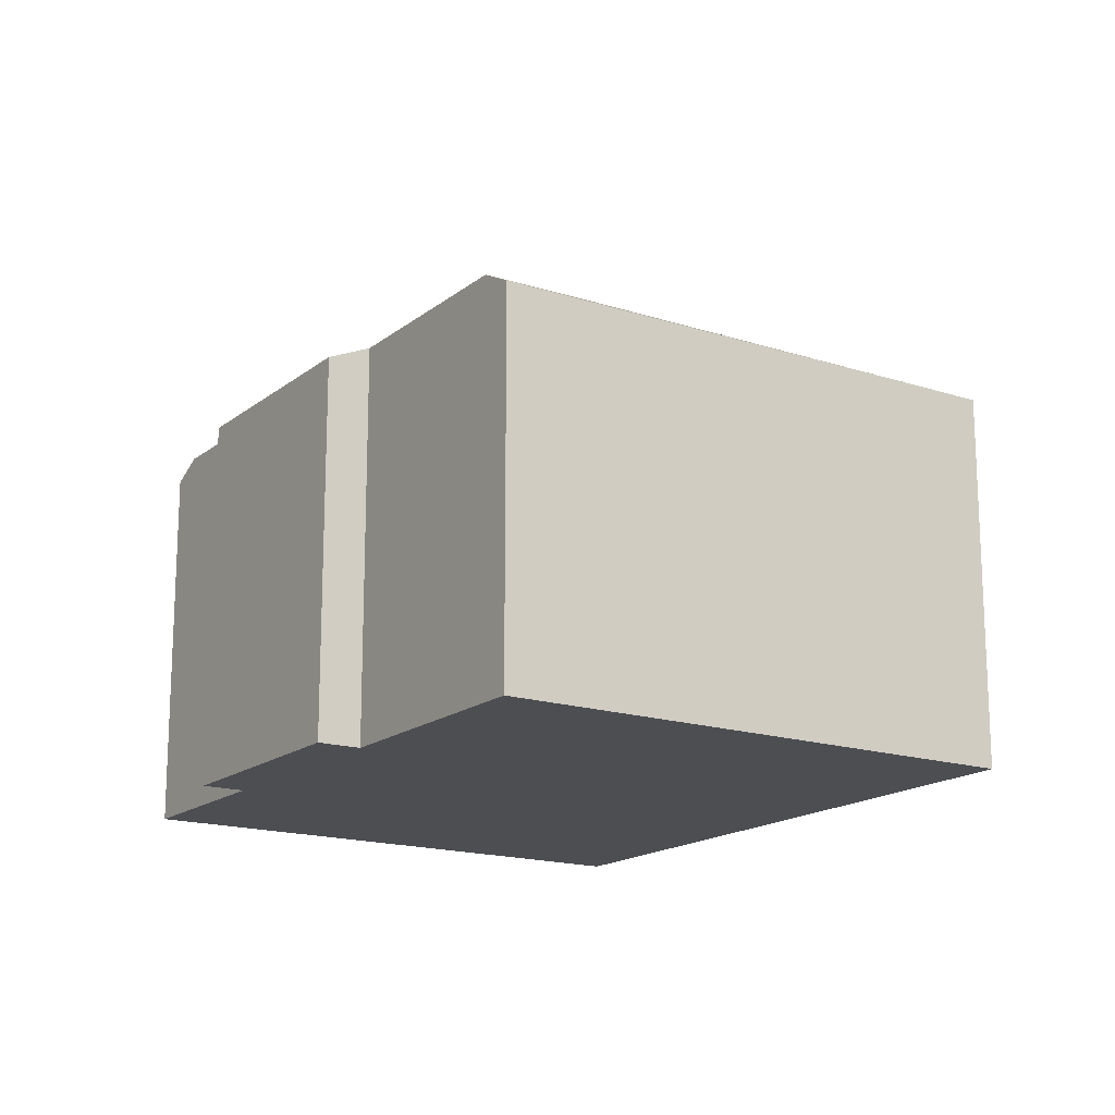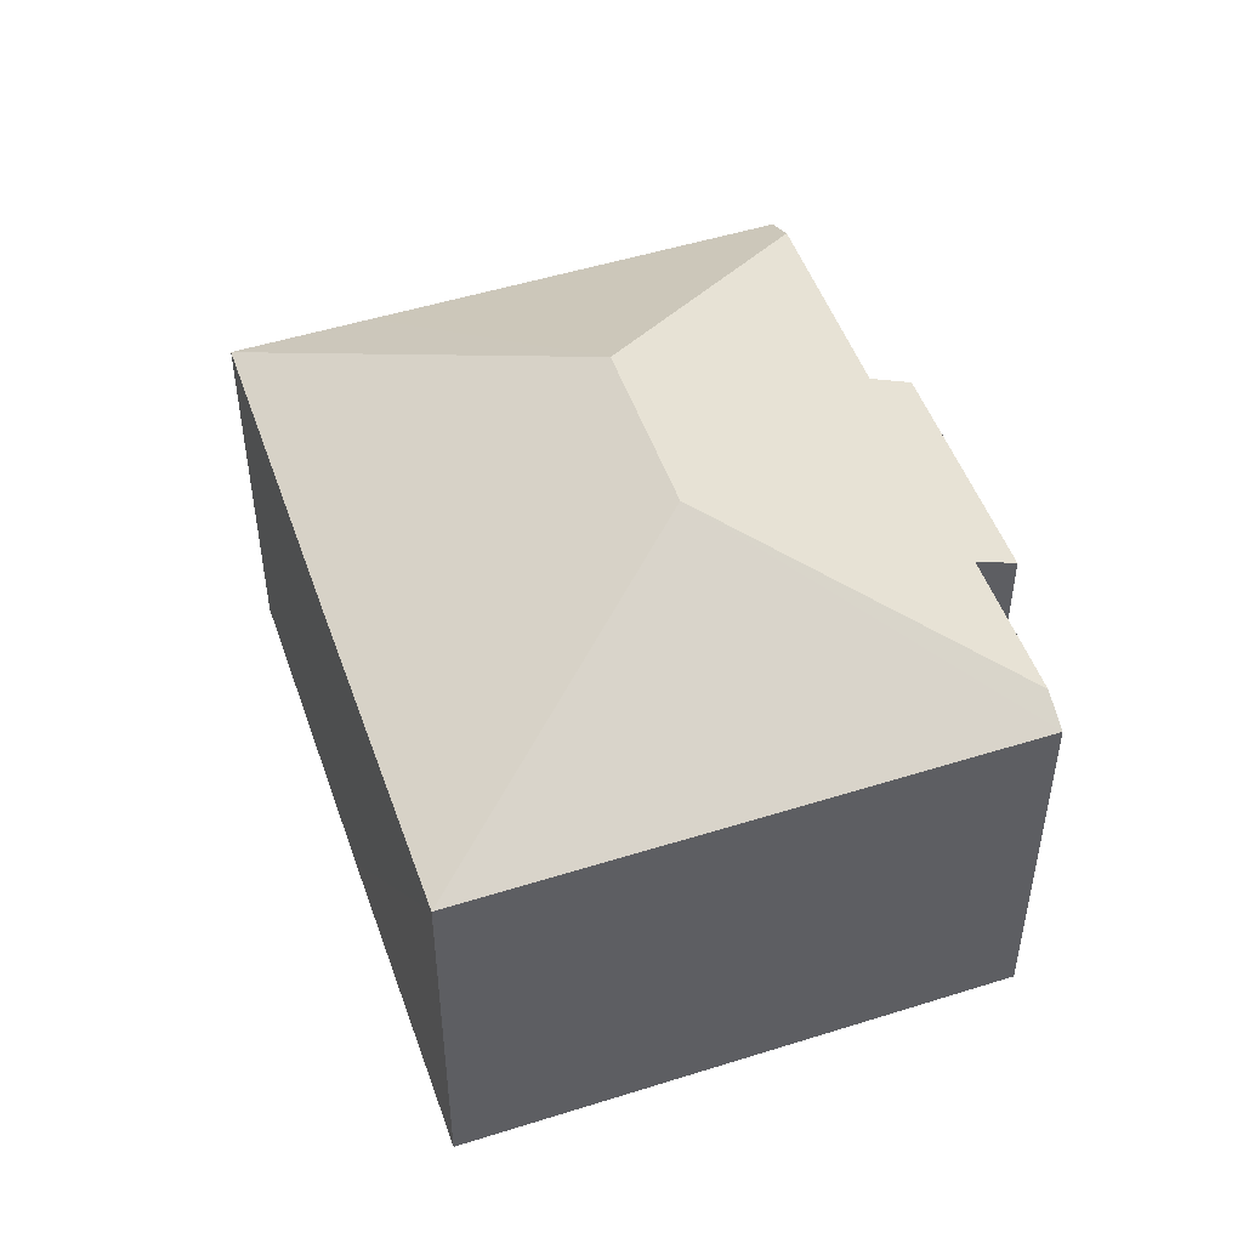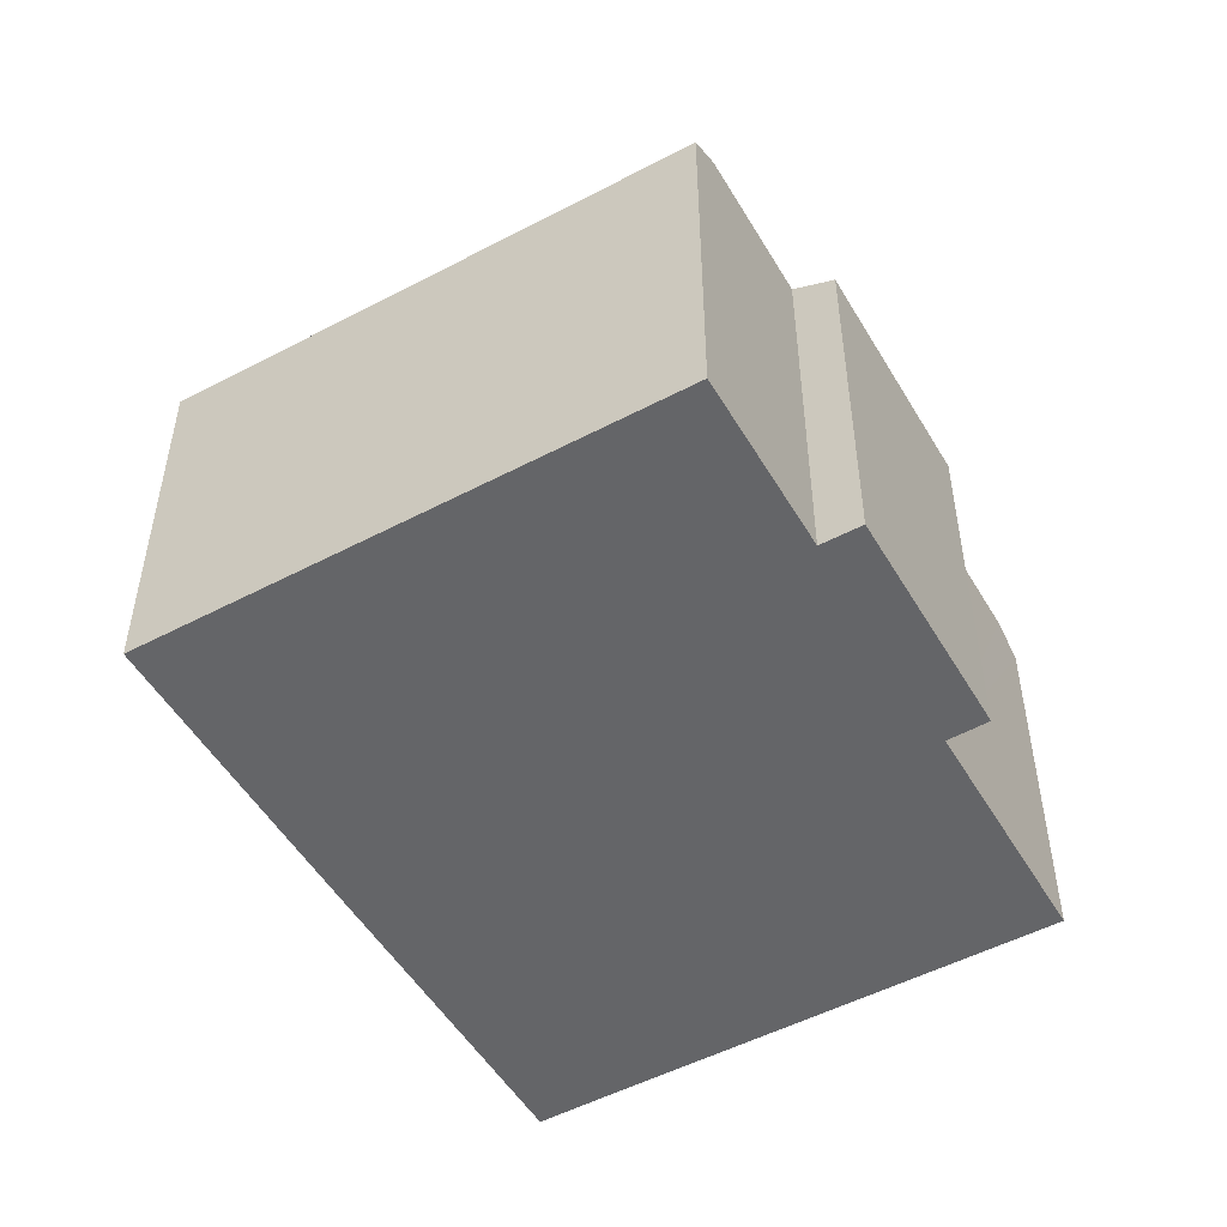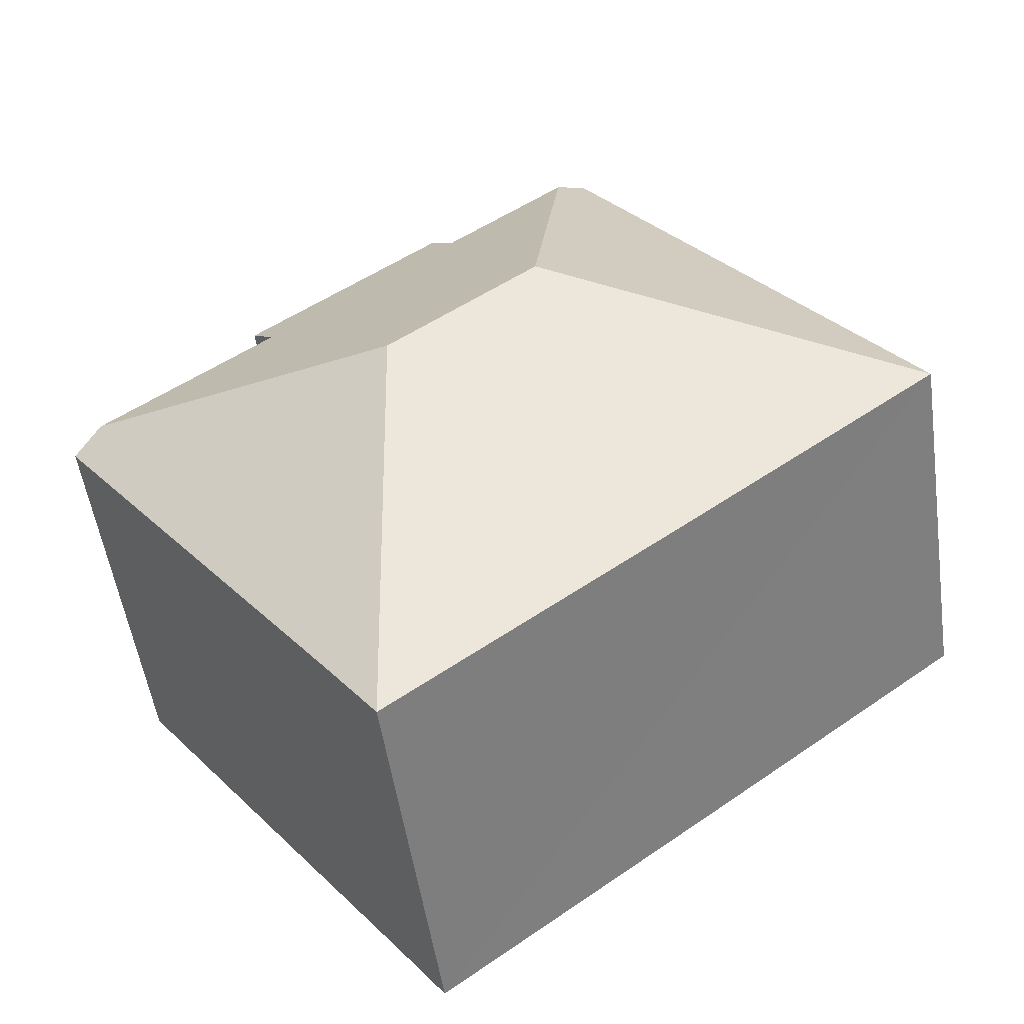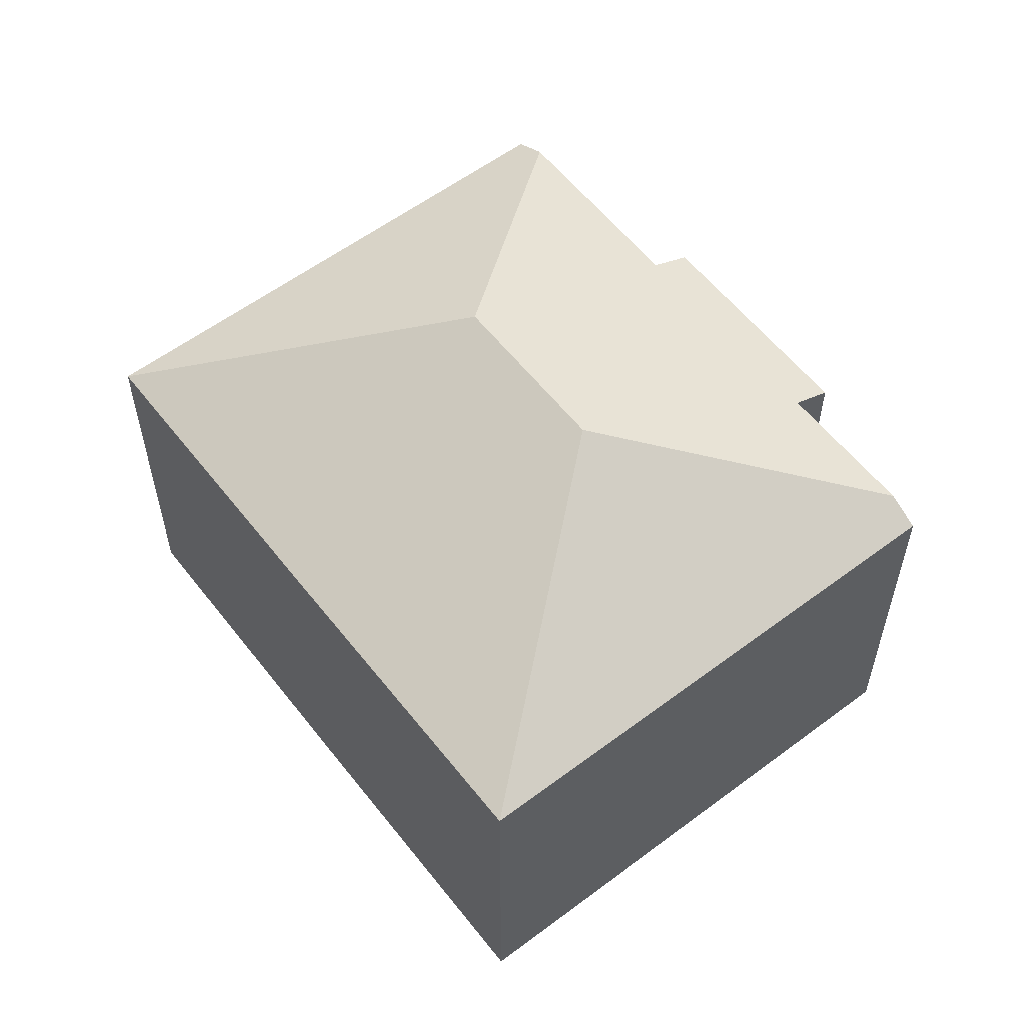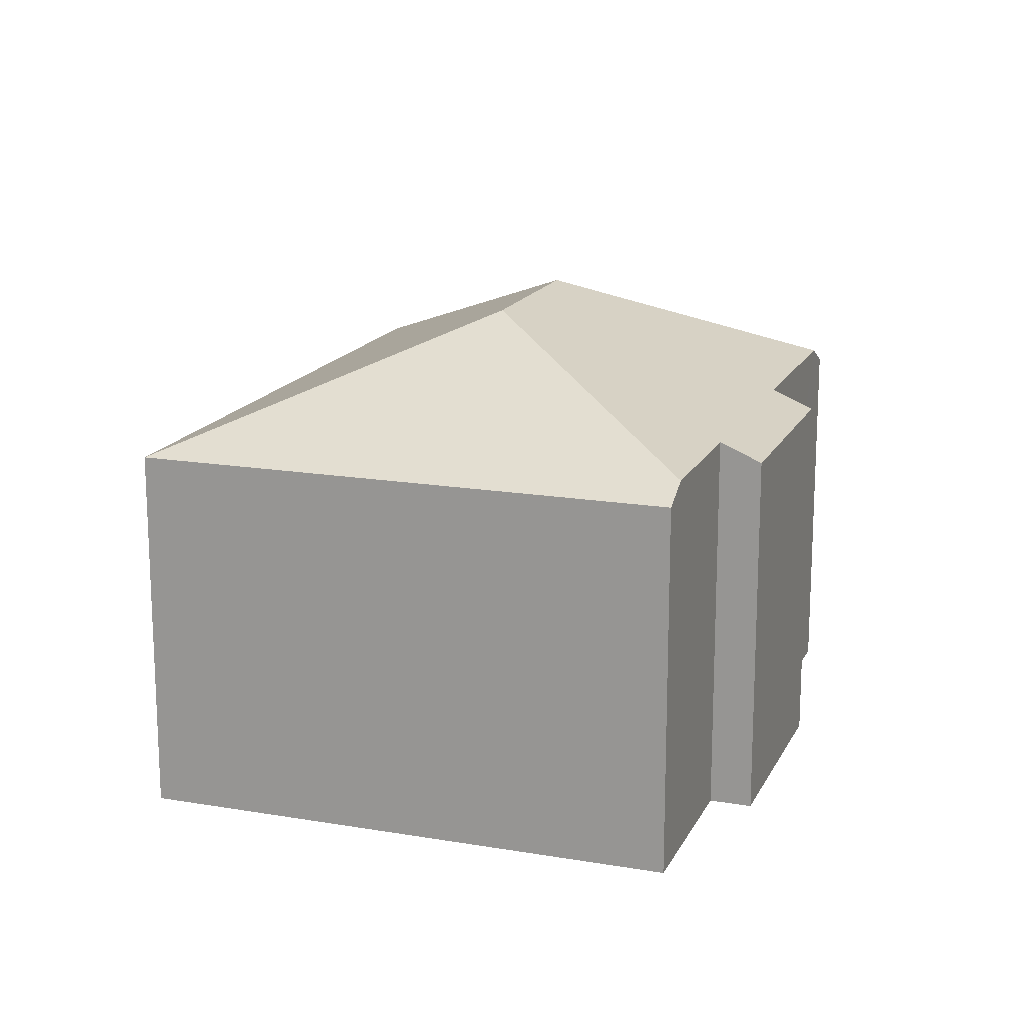
<metadata>
{"format":"obj","ext":"obj","renderer":"f3d","projection":"perspective","resolution":1024,"background":"white","views":[{"elev":-16.6,"azim":94.0,"up":"+Y"},{"elev":49.7,"azim":-71.8,"up":"+Y"},{"elev":-51.6,"azim":-22.9,"up":"+Y"},{"elev":-51.9,"azim":-171.8,"up":"+Z"},{"elev":57.7,"azim":-90.5,"up":"+Y"},{"elev":16.5,"azim":-33.4,"up":"+Y"}]}
</metadata>
<code>
v  8.592 8.22 -0.369
v  9.572 6.173 -5.749
v  8.852 6.165 -6.701
v  10.22 6.174 -4.899
v  14.35 6.171 0.498
v  13.88 6.47 0.855
v  4.322 6.162 -3.284
v  0 6.167 3.776e-16
v  6.199 8.22 1.44
v  5.524 6.171 7.227
v  5.968 6.453 6.888
v  7.954 6.458 5.373
v  11.1 6.465 2.975
v  11.52 6.165 3.551
v  8.385 6.16 5.938
v  7.954 -3.29e-16 5.373
v  5.524 -4.425e-16 7.227
v  5.968 -4.218e-16 6.888
v  11.52 -2.174e-16 3.551
v  8.385 -3.636e-16 5.938
v  11.1 -1.822e-16 2.975
v  14.35 -3.049e-17 0.498
v  13.88 -5.235e-17 0.855
v  0 0 0
v  10.22 3e-16 -4.899
v  9.572 3.52e-16 -5.749
v  8.852 4.103e-16 -6.701
v  4.322 2.011e-16 -3.284
g defaultobject
f 1 2 3
f 2 1 4
f 4 1 5
f 5 1 6
f 7 1 3
f 1 7 8
f 1 8 9
f 10 9 8
f 9 10 11
f 11 12 9
f 1 13 6
f 13 1 9
f 13 9 14
f 14 9 15
f 15 9 12
f 10 12 11
f 12 10 16
f 16 10 17
f 16 17 18
f 15 19 14
f 19 15 20
f 21 6 13
f 6 21 5
f 5 21 22
f 22 21 23
f 16 15 12
f 15 16 20
f 8 17 10
f 17 8 24
f 14 21 13
f 21 14 19
f 22 4 5
f 4 22 25
f 4 25 2
f 2 25 3
f 3 25 26
f 3 26 27
f 27 7 3
f 7 27 8
f 8 27 28
f 8 28 24
f 23 25 22
f 25 23 26
f 26 28 27
f 28 26 23
f 28 23 21
f 28 21 19
f 28 19 20
f 28 20 16
f 16 24 28
f 24 16 18
f 24 18 17

</code>
